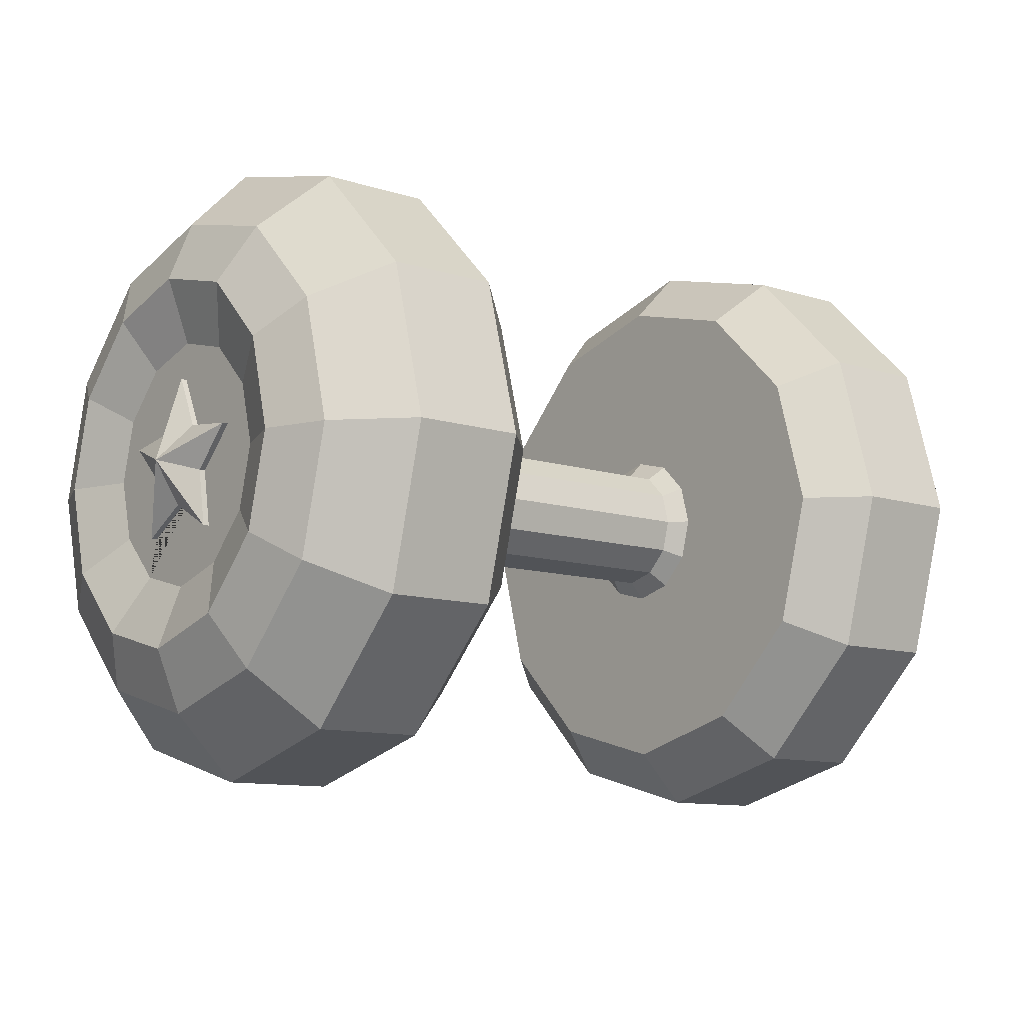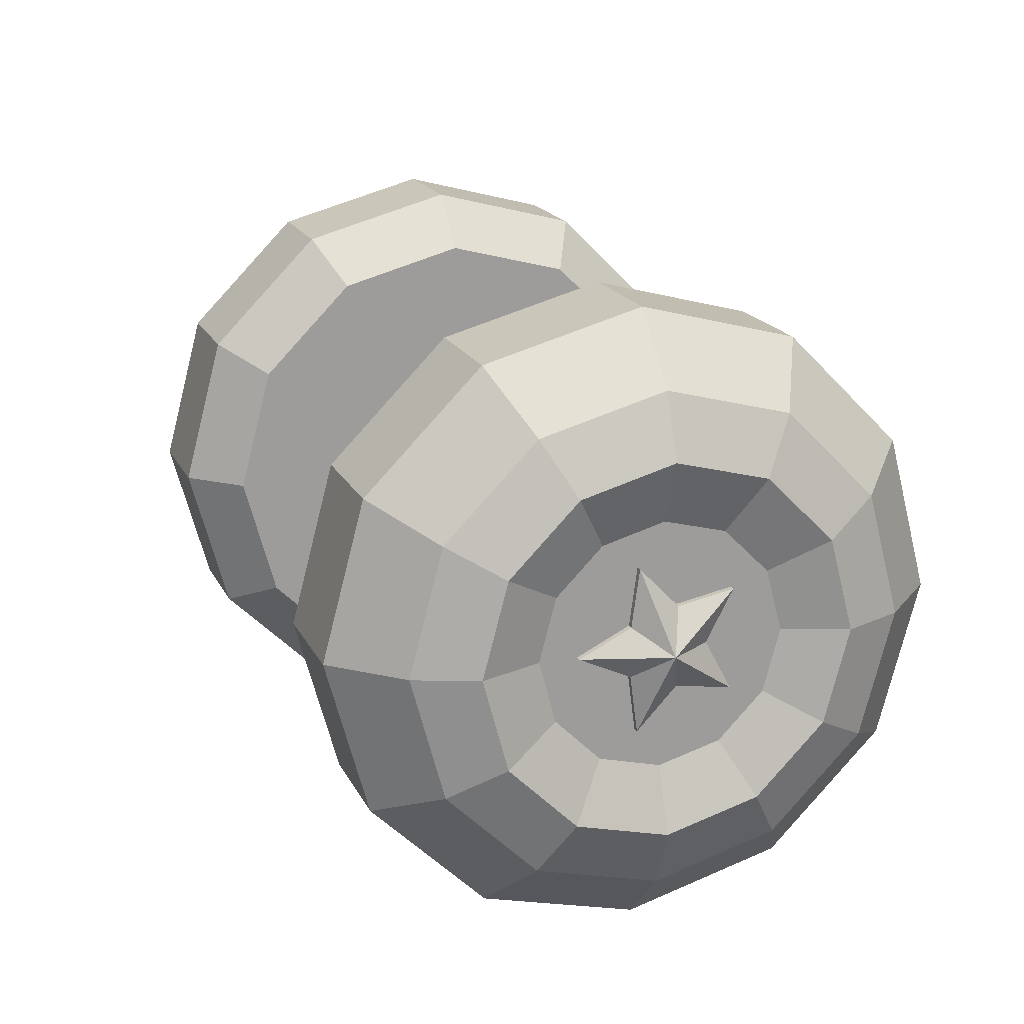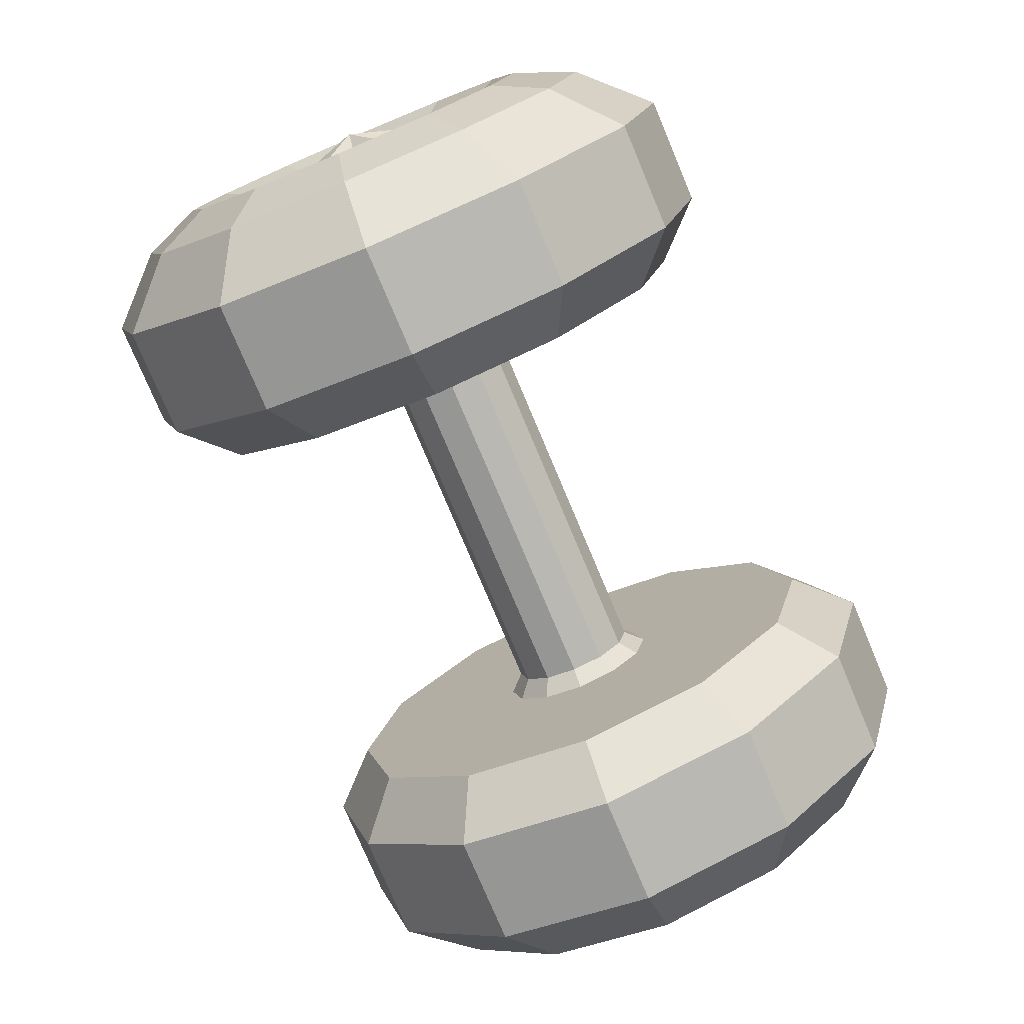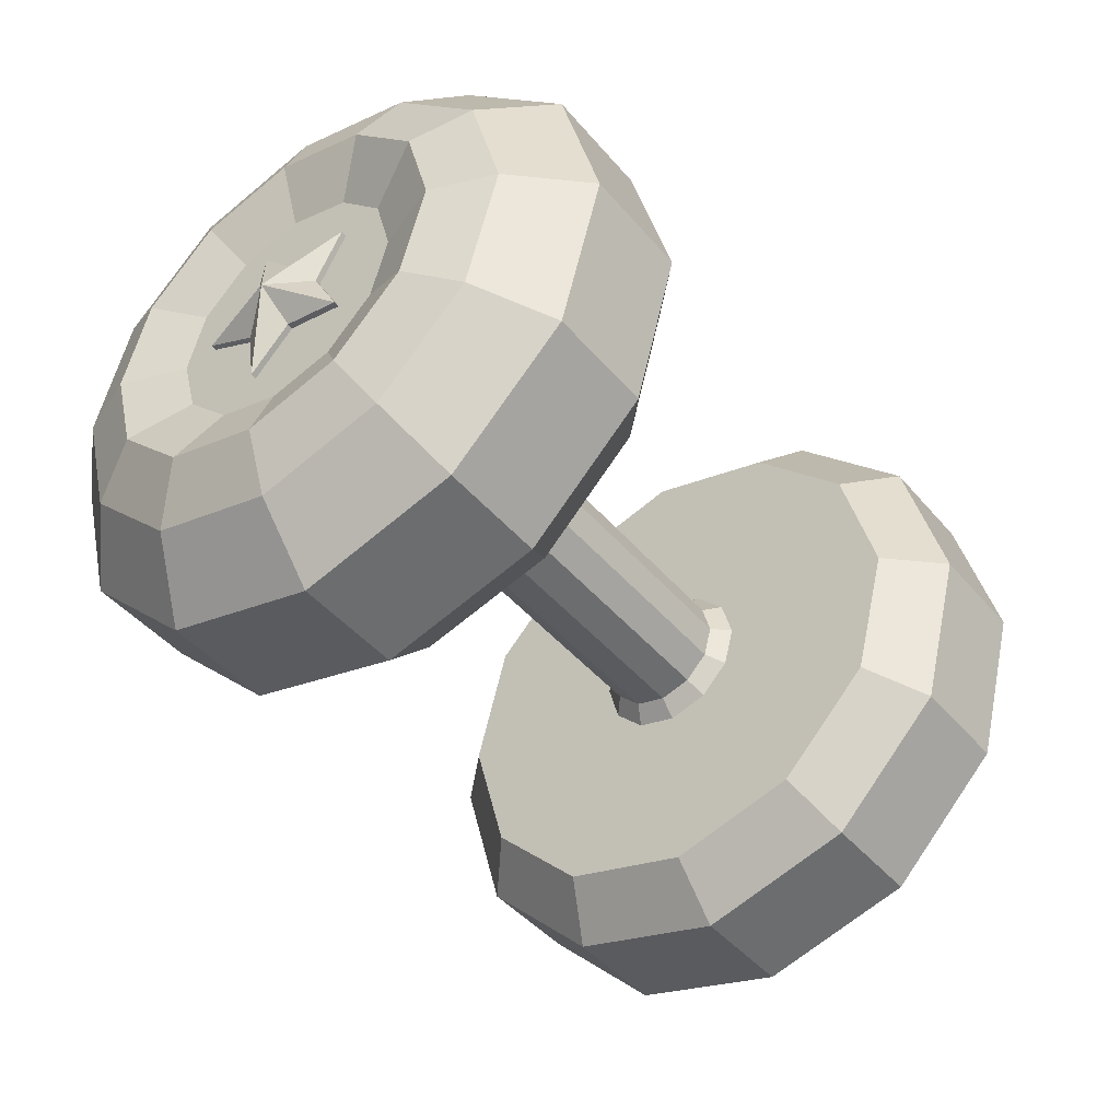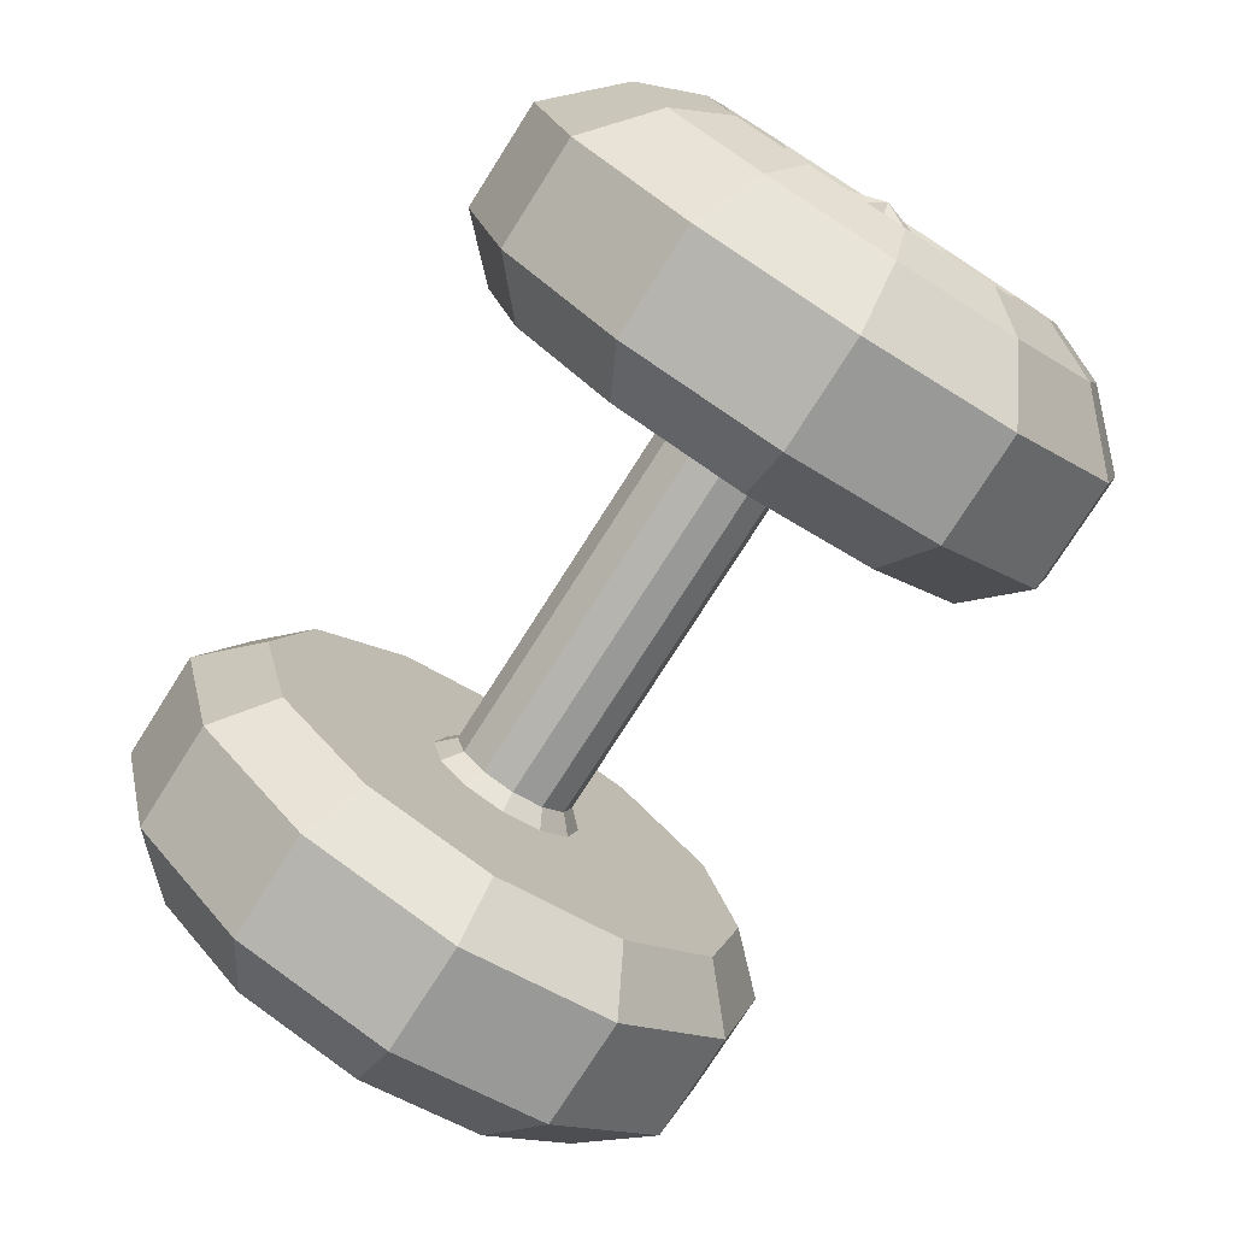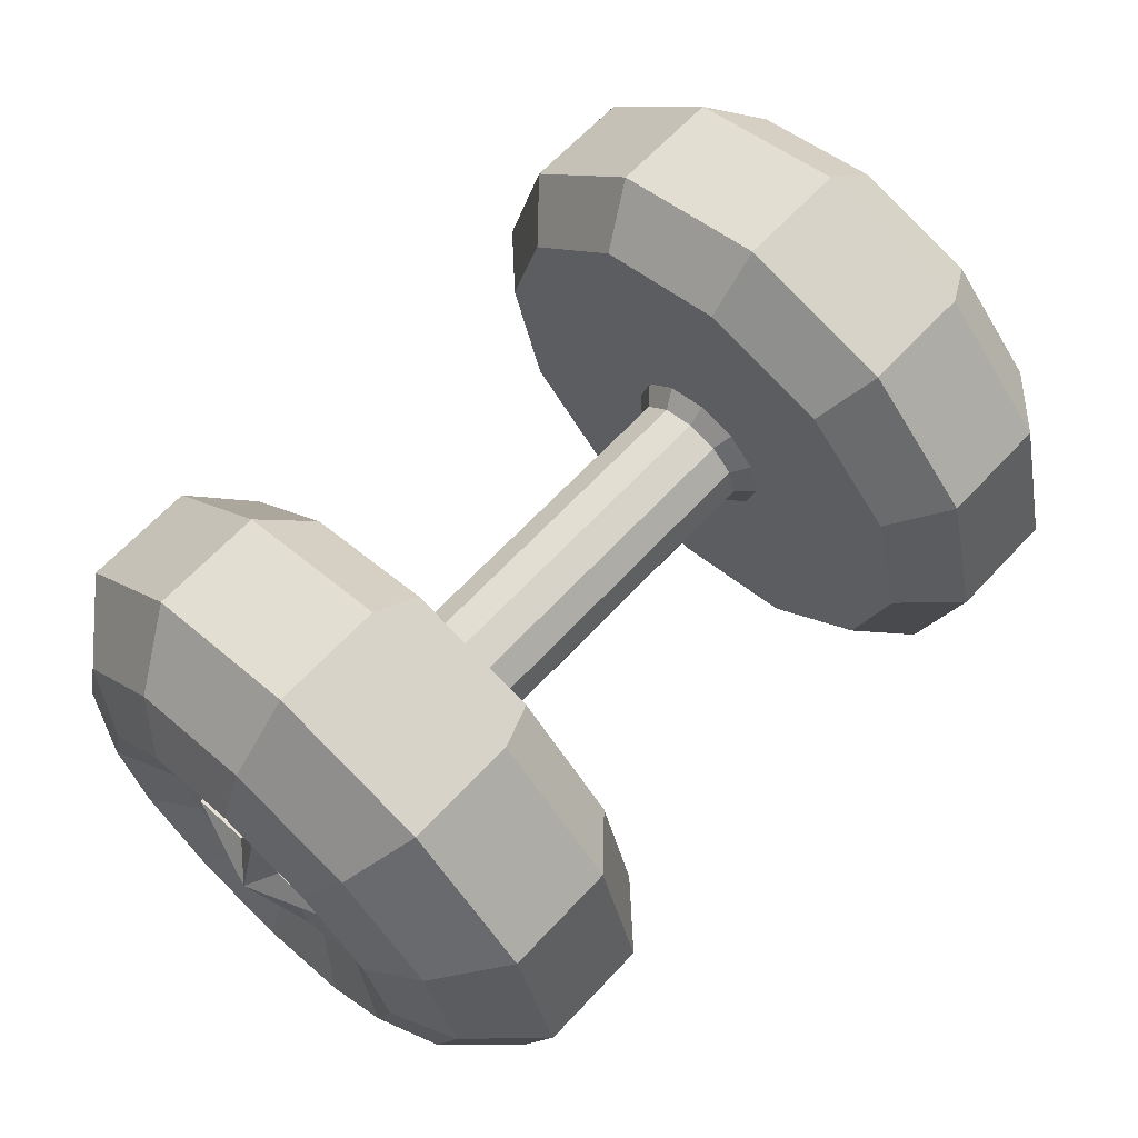
<metadata>
{"format":"obj","ext":"obj","renderer":"f3d","projection":"perspective","resolution":1024,"background":"white","views":[{"elev":-10.6,"azim":141.4,"up":"+Y"},{"elev":18.7,"azim":-109.8,"up":"+Z"},{"elev":-77.0,"azim":-67.2,"up":"+Y"},{"elev":-44.4,"azim":-52.8,"up":"+Z"},{"elev":-76.9,"azim":57.5,"up":"+Y"},{"elev":66.2,"azim":133.2,"up":"+Y"}]}
</metadata>
<code>
o 실린더.002_실린더.004
v -3.502 0.7112 -0
v -3.502 0.2837 -0.2061
v -3.502 0.2198 -0.6764
v -3.502 -0.1083 -0.3335
v -3.502 -0.5754 -0.418
v -3.502 -0.3506 0
v -3.502 -0.5754 0.418
v -3.502 -0.1083 0.3335
v -3.502 0.2198 0.6764
v -3.502 0.2837 0.2061
v -3.72 0 0
v -2.025 -0 -2.588
v -2.025 -1.294 -2.241
v -2.025 -2.241 -1.294
v -2.025 -2.588 0
v -2.025 -2.241 1.294
v -2.025 -1.294 2.241
v -2.025 -0 2.588
v -2.025 1.294 2.241
v -2.025 2.241 1.294
v -2.025 2.588 1e-06
v -2.025 2.241 -1.294
v -2.025 1.294 -2.241
v -2.932 0 -2.588
v -2.932 -1.294 -2.241
v -2.932 -2.241 -1.294
v -2.932 -2.588 0
v -2.932 -2.241 1.294
v -2.932 -1.294 2.241
v -2.932 -0 2.588
v -2.932 1.294 2.241
v -2.932 2.241 1.294
v -2.932 2.588 1e-06
v -2.932 2.241 -1.294
v -2.932 1.294 -2.241
v -3.453 -0 -1.023
v -3.444 -0 -2.058
v -3.453 -0.5115 -0.886
v -3.444 -1.029 -1.782
v -3.453 -0.886 -0.5115
v -3.444 -1.782 -1.029
v -3.453 -1.023 0
v -3.444 -2.058 0
v -3.453 -0.886 0.5115
v -3.444 -1.782 1.029
v -3.453 -0.5115 0.886
v -3.444 -1.029 1.782
v -3.453 -0 1.023
v -3.444 -0 2.058
v -3.453 0.5115 0.886
v -3.444 1.029 1.782
v -3.453 0.886 0.5115
v -3.444 1.782 1.029
v -3.453 1.023 0
v -3.444 2.058 1e-06
v -3.453 0.886 -0.5115
v -3.444 1.782 -1.029
v -3.453 0.5115 -0.886
v -3.444 1.029 -1.782
v -3.648 -0 -1.547
v -3.648 -0.7736 -1.34
v -3.648 -1.34 -0.7736
v -3.648 -1.547 0
v -3.648 -1.34 0.7736
v -3.648 -0.7736 1.34
v -3.648 -0 1.547
v -3.648 0.7736 1.34
v -3.648 1.34 0.7736
v -3.648 1.547 1e-06
v -3.648 1.34 -0.7736
v -3.648 0.7736 -1.34
v -3.453 -0.3506 0
v -3.453 -0.5754 -0.418
v -3.453 0.2198 -0.6764
v -3.453 0.2837 -0.2061
v -3.453 0.7112 -0
v -3.453 0.2837 0.2061
v -3.453 -0.1083 -0.3335
v -3.453 0.2198 0.6764
v -3.453 -0.1083 0.3335
v -3.453 -0.5754 0.418
v 3.502 0.7112 -0
v 3.502 0.2837 -0.2061
v 3.502 0.2198 -0.6764
v 3.502 -0.1083 -0.3335
v 3.502 -0.5754 -0.418
v 3.502 -0.3506 0
v 3.502 -0.5754 0.418
v 3.502 -0.1083 0.3335
v 3.502 0.2198 0.6764
v 3.502 0.2837 0.2061
v 3.72 0 0
v 2.025 -0 -2.588
v 2.025 -1.294 -2.241
v 2.025 -2.241 -1.294
v 2.025 -2.588 0
v 2.025 -2.241 1.294
v 2.025 -1.294 2.241
v 2.025 -0 2.588
v 2.025 1.294 2.241
v 2.025 2.241 1.294
v 2.025 2.588 1e-06
v 2.025 2.241 -1.294
v 2.025 1.294 -2.241
v 2.932 0 -2.588
v 2.932 -1.294 -2.241
v 2.932 -2.241 -1.294
v 2.932 -2.588 0
v 2.932 -2.241 1.294
v 2.932 -1.294 2.241
v 2.932 -0 2.588
v 2.932 1.294 2.241
v 2.932 2.241 1.294
v 2.932 2.588 1e-06
v 2.932 2.241 -1.294
v 2.932 1.294 -2.241
v 3.453 -0 -1.023
v 3.444 -0 -2.058
v 3.453 -0.5115 -0.886
v 3.444 -1.029 -1.782
v 3.453 -0.886 -0.5115
v 3.444 -1.782 -1.029
v 3.453 -1.023 0
v 3.444 -2.058 0
v 3.453 -0.886 0.5115
v 3.444 -1.782 1.029
v 3.453 -0.5115 0.886
v 3.444 -1.029 1.782
v 3.453 -0 1.023
v 3.444 -0 2.058
v 3.453 0.5115 0.886
v 3.444 1.029 1.782
v 3.453 0.886 0.5115
v 3.444 1.782 1.029
v 3.453 1.023 0
v 3.444 2.058 1e-06
v 3.453 0.886 -0.5115
v 3.444 1.782 -1.029
v 3.453 0.5115 -0.886
v 3.444 1.029 -1.782
v 3.648 -0 -1.547
v 3.648 -0.7736 -1.34
v 3.648 -1.34 -0.7736
v 3.648 -1.547 0
v 3.648 -1.34 0.7736
v 3.648 -0.7736 1.34
v 3.648 -0 1.547
v 3.648 0.7736 1.34
v 3.648 1.34 0.7736
v 3.648 1.547 1e-06
v 3.648 1.34 -0.7736
v 3.648 0.7736 -1.34
v 3.453 -0.3506 0
v 3.453 -0.5754 -0.418
v 3.453 0.2198 -0.6764
v 3.453 0.2837 -0.2061
v 3.453 0.7112 -0
v 3.453 0.2837 0.2061
v 3.453 -0.1083 -0.3335
v 3.453 0.2198 0.6764
v 3.453 -0.1083 0.3335
v 3.453 -0.5754 0.418
v -1.598 -0 -2.149
v -1.598 -1.074 -1.861
v -1.598 -1.861 -1.074
v -1.598 -2.149 0
v -1.598 -1.861 1.074
v -1.598 -1.074 1.861
v -1.598 -0 2.149
v -1.598 1.074 1.861
v -1.598 1.861 1.074
v -1.598 2.149 1e-06
v -1.598 1.861 -1.074
v -1.598 1.074 -1.861
v 1.598 -0 -2.149
v 1.598 -1.074 -1.861
v 1.598 -1.861 -1.074
v 1.598 -2.149 0
v 1.598 -1.861 1.074
v 1.598 -1.074 1.861
v 1.598 -0 2.149
v 1.598 1.074 1.861
v 1.598 1.861 1.074
v 1.598 2.149 1e-06
v 1.598 1.861 -1.074
v 1.598 1.074 -1.861
v -0 -0 -0.5215
v 0 -0.2607 -0.4516
v 0 -0.4516 -0.2607
v -0 -0.5215 0
v 0 -0.4516 0.2607
v -0 -0.2607 0.4516
v 0 -0 0.5215
v 0 0.2607 0.4516
v 0 0.4516 0.2607
v 0 0.5215 0
v 0 0.4516 -0.2607
v 0 0.2607 -0.4516
v -1.465 -0 -0.5215
v -1.598 -0 -0.6587
v -1.598 -0.3293 -0.5704
v -1.465 -0.2607 -0.4516
v -1.598 -0.5704 -0.3293
v -1.465 -0.4516 -0.2607
v -1.598 -0.6587 0
v -1.465 -0.5215 0
v -1.598 -0.5704 0.3293
v -1.465 -0.4516 0.2607
v -1.598 -0.3293 0.5704
v -1.465 -0.2607 0.4516
v -1.598 -0 0.6587
v -1.465 -0 0.5215
v -1.598 0.3293 0.5704
v -1.465 0.2607 0.4516
v -1.598 0.5704 0.3293
v -1.465 0.4516 0.2607
v -1.598 0.6587 0
v -1.465 0.5215 0
v -1.598 0.5704 -0.3293
v -1.465 0.4516 -0.2607
v -1.598 0.3293 -0.5704
v -1.465 0.2607 -0.4516
v 1.465 -0 -0.5215
v 1.598 -0 -0.6587
v 1.598 -0.3293 -0.5704
v 1.465 -0.2607 -0.4516
v 1.598 -0.5704 -0.3293
v 1.465 -0.4516 -0.2607
v 1.598 -0.6587 0
v 1.465 -0.5215 0
v 1.598 -0.5704 0.3293
v 1.465 -0.4516 0.2607
v 1.598 -0.3293 0.5704
v 1.465 -0.2607 0.4516
v 1.598 -0 0.6587
v 1.465 -0 0.5215
v 1.598 0.3293 0.5704
v 1.465 0.2607 0.4516
v 1.598 0.5704 0.3293
v 1.465 0.4516 0.2607
v 1.598 0.6587 0
v 1.465 0.5215 0
v 1.598 0.5704 -0.3293
v 1.465 0.4516 -0.2607
v 1.598 0.3293 -0.5704
v 1.465 0.2607 -0.4516
f 23 12 24 35
f 14 15 27 26
f 15 16 28 27
f 16 17 29 28
f 17 18 30 29
f 18 19 31 30
f 19 20 32 31
f 20 21 33 32
f 21 22 34 33
f 22 23 35 34
f 12 13 25 24
f 13 14 26 25
f 18 169 170 19
f 17 168 169 18
f 16 167 168 17
f 15 166 167 16
f 23 174 163 12
f 12 163 164 13
f 14 165 166 15
f 22 173 174 23
f 13 164 165 14
f 21 172 173 22
f 20 171 172 21
f 19 170 171 20
f 27 43 41 26
f 28 45 43 27
f 29 47 45 28
f 30 49 47 29
f 31 51 49 30
f 32 53 51 31
f 33 55 53 32
f 34 57 55 33
f 35 59 57 34
f 25 39 37 24
f 26 41 39 25
f 60 37 39 61
f 61 39 41 62
f 62 41 43 63
f 63 43 45 64
f 64 45 47 65
f 65 47 49 66
f 66 49 51 67
f 67 51 53 68
f 68 53 55 69
f 69 55 57 70
f 70 57 59 71
f 71 59 37 60
f 24 37 59 35
f 9 10 11
f 3 4 11
f 10 1 11
f 2 3 11
f 9 11 8
f 1 2 11
f 8 11 7
f 7 11 6
f 4 5 11
f 5 6 11
f 73 72 6 5
f 2 75 74 3
f 77 76 1 10
f 74 78 4 3
f 9 79 77 10
f 80 79 9 8
f 78 73 5 4
f 81 80 8 7
f 76 75 2 1
f 72 81 7 6
f 78 74 75 76 77 79 80 81 44 46 48 50 52 54 56 58 36 38 40 73
f 81 72 73 40 42 44
f 36 60 61 38
f 38 61 62 40
f 40 62 63 42
f 42 63 64 44
f 44 64 65 46
f 46 65 66 48
f 48 66 67 50
f 50 67 68 52
f 52 68 69 54
f 54 69 70 56
f 56 70 71 58
f 58 71 60 36
f 104 93 105 116
f 95 96 108 107
f 96 97 109 108
f 97 98 110 109
f 98 99 111 110
f 99 100 112 111
f 100 101 113 112
f 101 102 114 113
f 102 103 115 114
f 103 104 116 115
f 93 94 106 105
f 94 95 107 106
f 99 181 182 100
f 98 180 181 99
f 97 179 180 98
f 96 178 179 97
f 104 186 175 93
f 93 175 176 94
f 95 177 178 96
f 103 185 186 104
f 94 176 177 95
f 102 184 185 103
f 101 183 184 102
f 100 182 183 101
f 108 124 122 107
f 109 126 124 108
f 110 128 126 109
f 111 130 128 110
f 112 132 130 111
f 113 134 132 112
f 114 136 134 113
f 115 138 136 114
f 116 140 138 115
f 106 120 118 105
f 107 122 120 106
f 141 118 120 142
f 142 120 122 143
f 143 122 124 144
f 144 124 126 145
f 145 126 128 146
f 146 128 130 147
f 147 130 132 148
f 148 132 134 149
f 149 134 136 150
f 150 136 138 151
f 151 138 140 152
f 152 140 118 141
f 105 118 140 116
f 90 91 92
f 84 85 92
f 91 82 92
f 83 84 92
f 90 92 89
f 82 83 92
f 89 92 88
f 88 92 87
f 85 86 92
f 86 87 92
f 154 153 87 86
f 83 156 155 84
f 158 157 82 91
f 155 159 85 84
f 90 160 158 91
f 161 160 90 89
f 159 154 86 85
f 162 161 89 88
f 157 156 83 82
f 153 162 88 87
f 159 155 156 157 158 160 161 162 125 127 129 131 133 135 137 139 117 119 121 154
f 162 153 154 121 123 125
f 117 141 142 119
f 119 142 143 121
f 121 143 144 123
f 123 144 145 125
f 125 145 146 127
f 127 146 147 129
f 129 147 148 131
f 131 148 149 133
f 133 149 150 135
f 135 150 151 137
f 137 151 152 139
f 139 152 141 117
f 199 222 198 187
f 206 204 189 190
f 208 206 190 191
f 210 208 191 192
f 212 210 192 193
f 214 212 193 194
f 216 214 194 195
f 218 216 195 196
f 220 218 196 197
f 222 220 197 198
f 226 223 187 188
f 201 164 163 200
f 223 246 198 187
f 230 228 189 190
f 232 230 190 191
f 234 232 191 192
f 236 234 192 193
f 238 236 193 194
f 240 238 194 195
f 242 240 195 196
f 244 242 196 197
f 246 244 197 198
f 225 176 175 224
f 200 163 174 221
f 203 165 164 201
f 205 166 165 203
f 207 167 166 205
f 209 168 167 207
f 211 169 168 209
f 213 170 169 211
f 215 171 170 213
f 217 172 171 215
f 219 173 172 217
f 221 174 173 219
f 204 202 188 189
f 224 175 186 245
f 227 177 176 225
f 229 178 177 227
f 231 179 178 229
f 233 180 179 231
f 235 181 180 233
f 237 182 181 235
f 239 183 182 237
f 241 184 183 239
f 243 185 184 241
f 245 186 185 243
f 228 226 188 189
f 200 199 202 201
f 201 202 204 203
f 203 204 206 205
f 205 206 208 207
f 207 208 210 209
f 209 210 212 211
f 211 212 214 213
f 213 214 216 215
f 215 216 218 217
f 217 218 220 219
f 219 220 222 221
f 221 222 199 200
f 224 223 226 225
f 225 226 228 227
f 227 228 230 229
f 229 230 232 231
f 231 232 234 233
f 233 234 236 235
f 235 236 238 237
f 237 238 240 239
f 239 240 242 241
f 241 242 244 243
f 243 244 246 245
f 245 246 223 224
f 202 199 187 188

</code>
